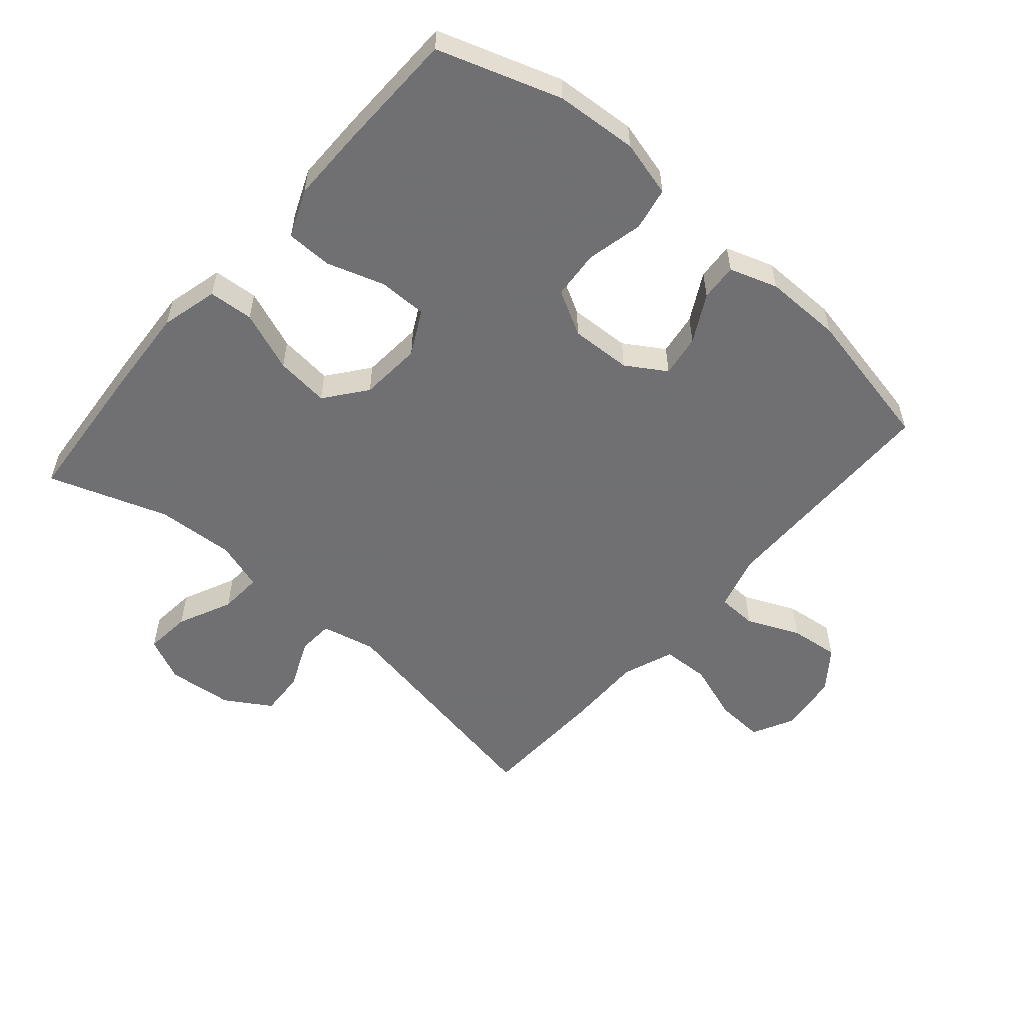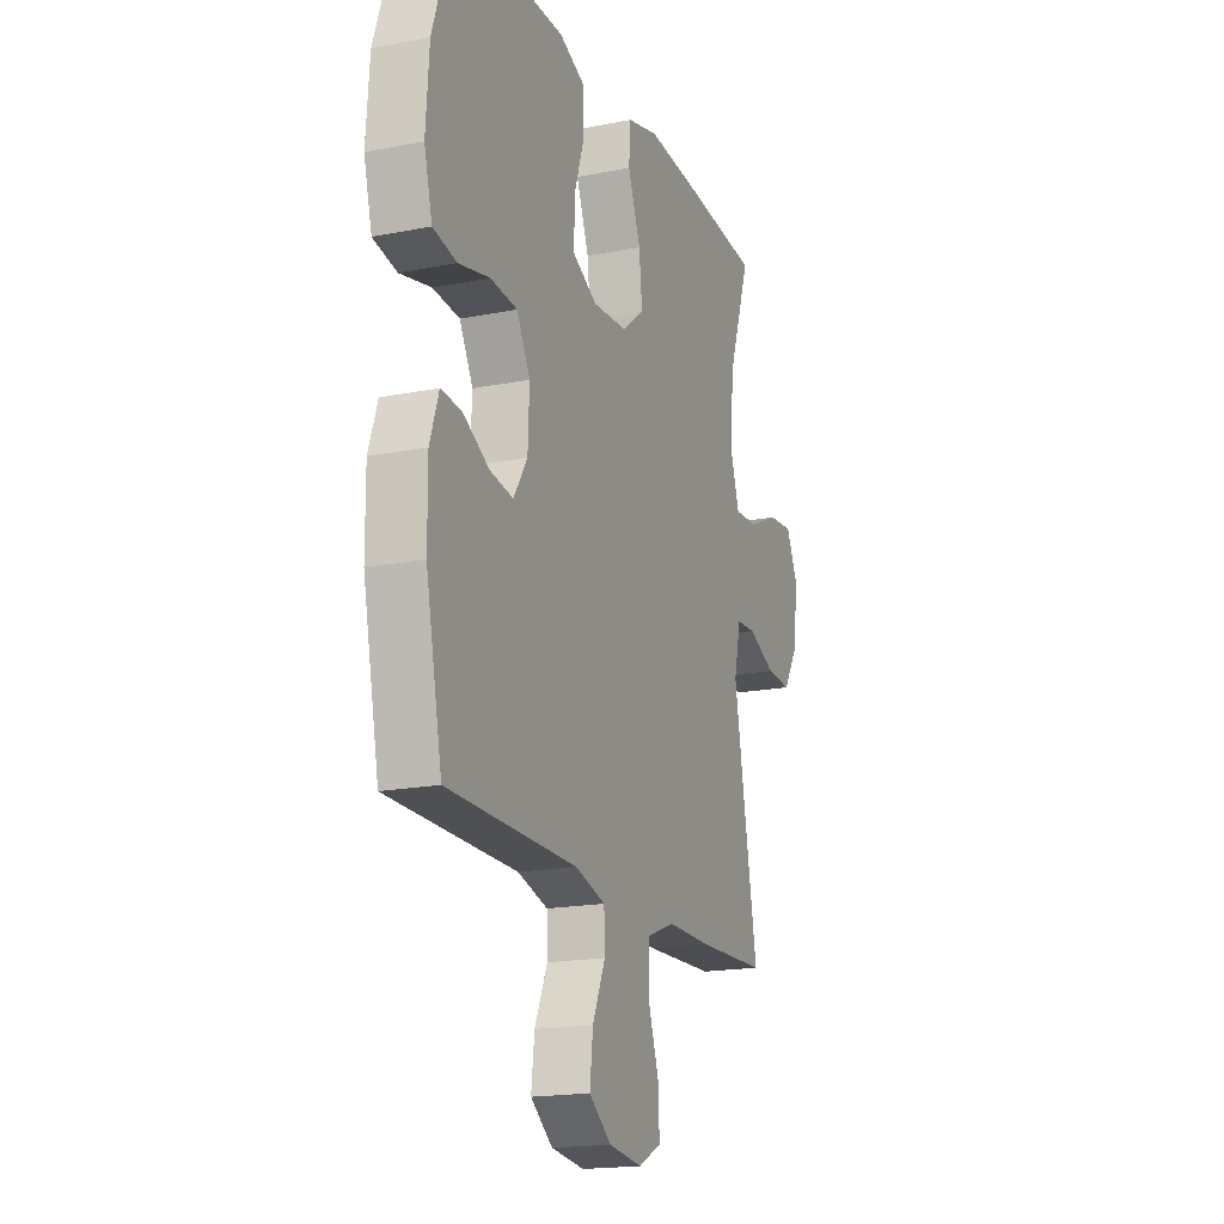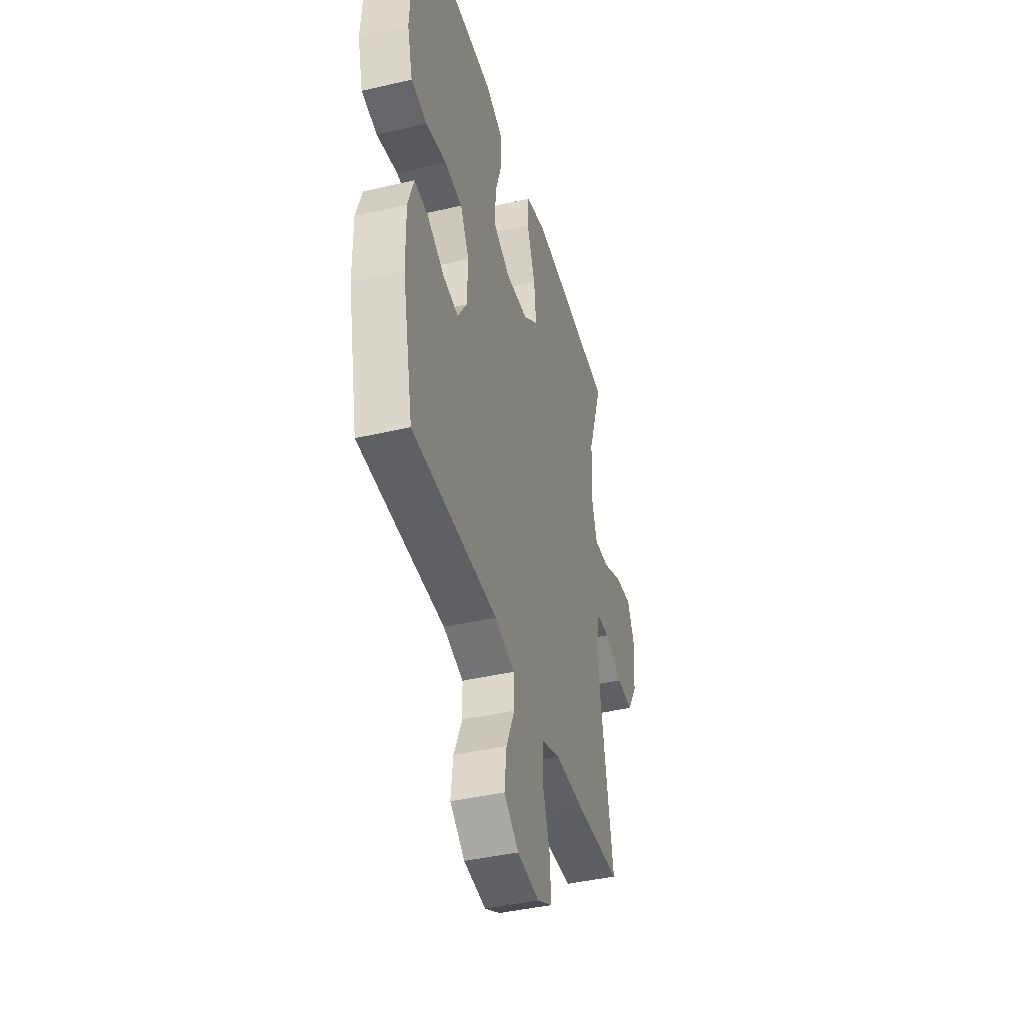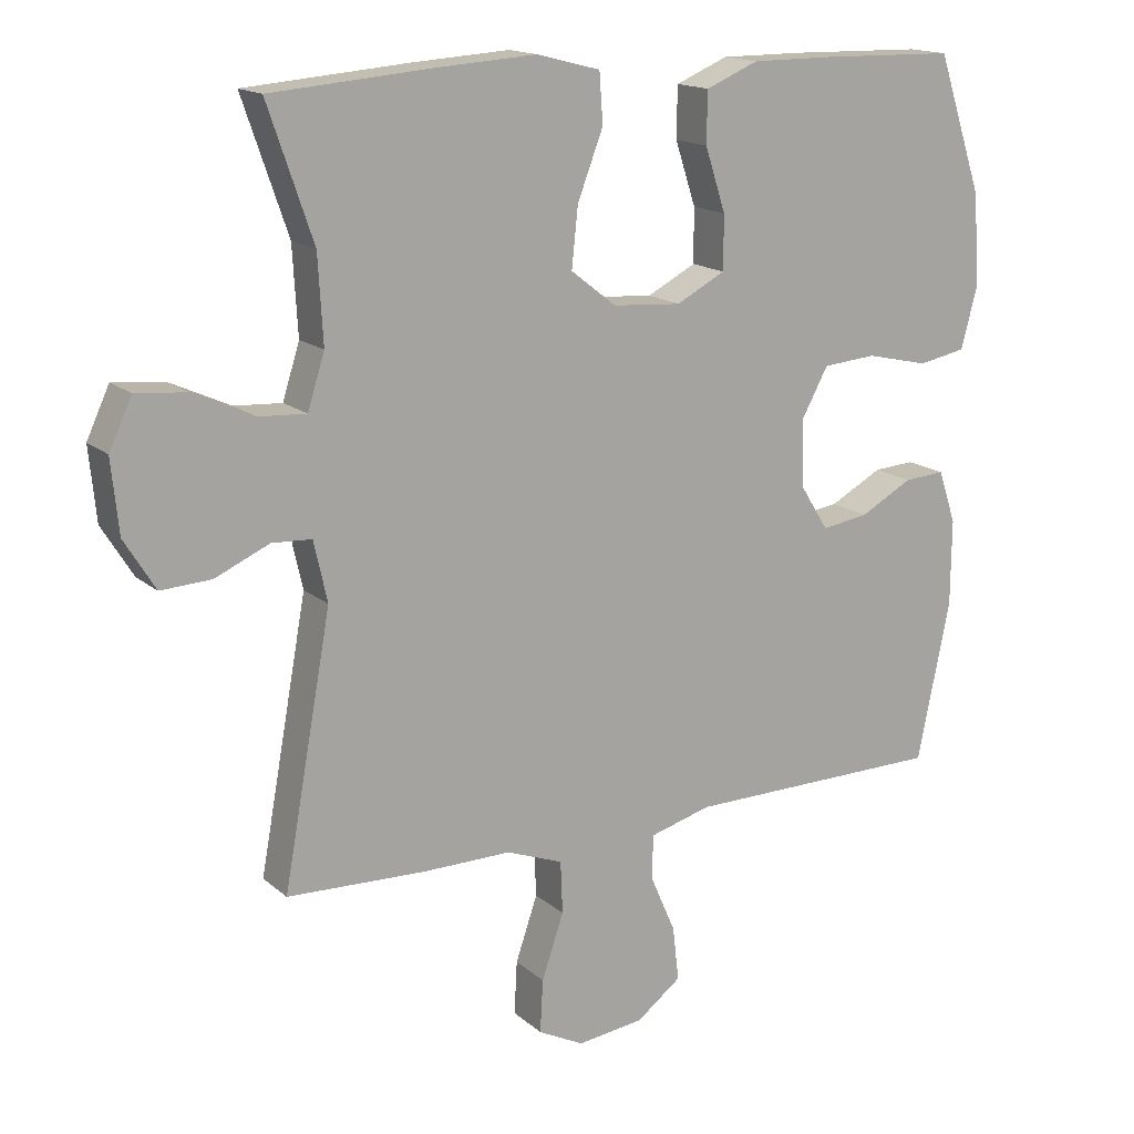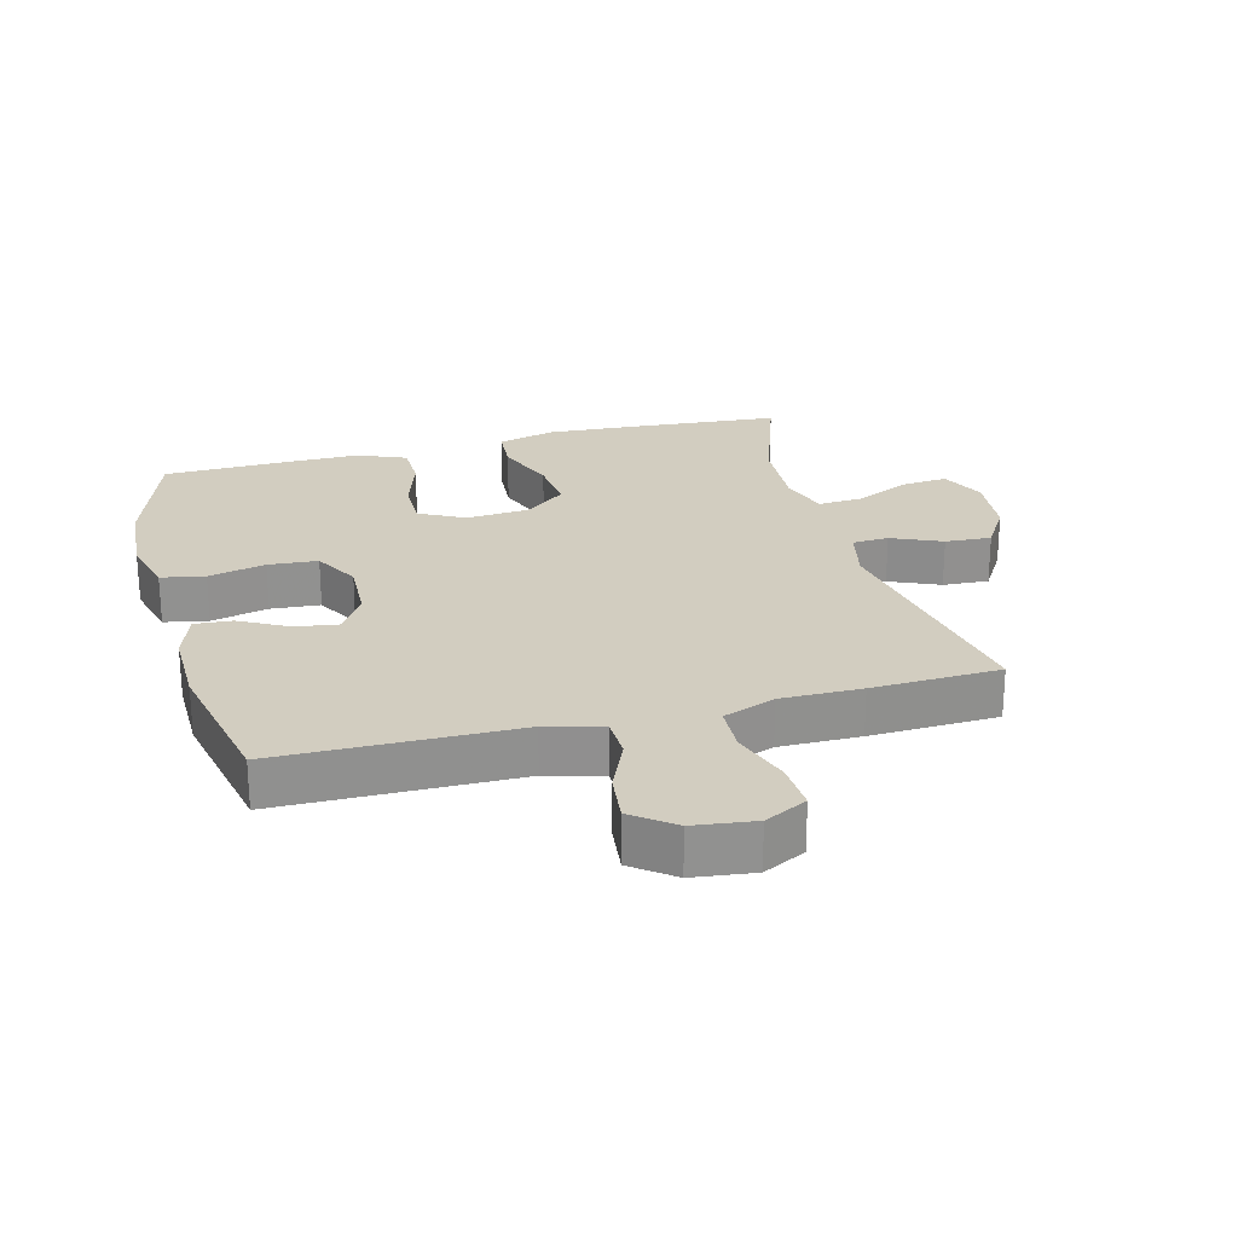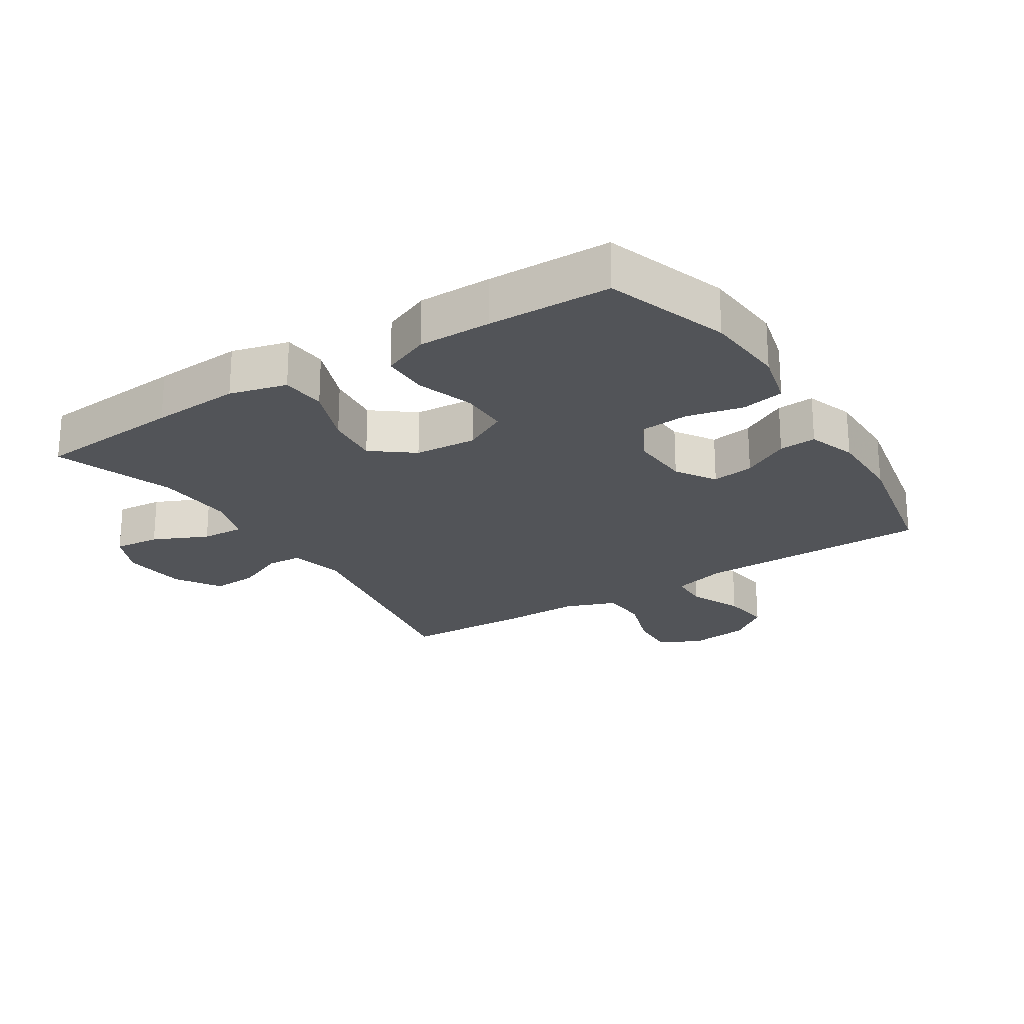
<metadata>
{"format":"obj","ext":"obj","renderer":"f3d","projection":"perspective","resolution":1024,"background":"white","views":[{"elev":-55.0,"azim":49.1,"up":"+Y"},{"elev":-18.1,"azim":111.0,"up":"+Z"},{"elev":-41.6,"azim":105.7,"up":"+Z"},{"elev":15.8,"azim":-31.0,"up":"+Z"},{"elev":24.5,"azim":165.1,"up":"+Y"},{"elev":-22.9,"azim":32.7,"up":"+Y"}]}
</metadata>
<code>
v -0.5 0.07 -0.5
v -0.432 0.07 -0.126
v -0.451 0.07 -0.041
v -0.507 0.07 -0.038
v -0.584 0.07 -0.072
v -0.655 0.07 -0.076
v -0.699 0.07 -0.005
v -0.709 0.07 0.097
v -0.677 0.07 0.166
v -0.605 0.07 0.159
v -0.52 0.07 0.12
v -0.453 0.07 0.116
v -0.429 0.07 0.192
v -0.436 0.07 0.314
v -0.5 0.07 0.5
v -0.27 0.07 0.519
v -0.131 0.07 0.528
v -0.042 0.07 0.505
v -0.037 0.07 0.435
v -0.073 0.07 0.341
v -0.082 0.07 0.257
v -0.018 0.07 0.207
v 0.079 0.07 0.2
v 0.148 0.07 0.236
v 0.148 0.07 0.312
v 0.119 0.07 0.401
v 0.12 0.07 0.473
v 0.194 0.07 0.504
v 0.308 0.07 0.504
v 0.5 0.07 0.5
v 0.564 0.07 0.308
v 0.573 0.07 0.18
v 0.55 0.07 0.092
v 0.483 0.07 0.079
v 0.395 0.07 0.099
v 0.319 0.07 0.093
v 0.281 0.07 0.023
v 0.285 0.07 -0.072
v 0.324 0.07 -0.134
v 0.39 0.07 -0.124
v 0.464 0.07 -0.084
v 0.522 0.07 -0.08
v 0.547 0.07 -0.155
v 0.546 0.07 -0.276
v 0.5 0.07 -0.5
v 0.134 0.07 -0.504
v 0.048 0.07 -0.528
v 0.046 0.07 -0.59
v 0.082 0.07 -0.672
v 0.091 0.07 -0.749
v 0.028 0.07 -0.797
v -0.066 0.07 -0.809
v -0.131 0.07 -0.776
v -0.127 0.07 -0.701
v -0.096 0.07 -0.61
v -0.099 0.07 -0.536
v -0.179 0.07 -0.506
v -0.303 0.07 -0.507
v -0.5 0 -0.5
v -0.432 0 -0.126
v -0.451 0 -0.041
v -0.507 0 -0.038
v -0.584 0 -0.072
v -0.655 0 -0.076
v -0.699 0 -0.005
v -0.709 0 0.097
v -0.677 0 0.166
v -0.605 0 0.159
v -0.52 0 0.12
v -0.453 0 0.116
v -0.429 0 0.192
v -0.436 0 0.314
v -0.5 0 0.5
v -0.27 0 0.519
v -0.131 0 0.528
v -0.042 0 0.505
v -0.037 0 0.435
v -0.073 0 0.341
v -0.082 0 0.257
v -0.018 0 0.207
v 0.079 0 0.2
v 0.148 0 0.236
v 0.148 0 0.312
v 0.119 0 0.401
v 0.12 0 0.473
v 0.194 0 0.504
v 0.308 0 0.504
v 0.5 0 0.5
v 0.564 0 0.308
v 0.573 0 0.18
v 0.55 0 0.092
v 0.483 0 0.079
v 0.395 0 0.099
v 0.319 0 0.093
v 0.281 0 0.023
v 0.285 0 -0.072
v 0.324 0 -0.134
v 0.39 0 -0.124
v 0.464 0 -0.084
v 0.522 0 -0.08
v 0.547 0 -0.155
v 0.546 0 -0.276
v 0.5 0 -0.5
v 0.134 0 -0.504
v 0.048 0 -0.528
v 0.046 0 -0.59
v 0.082 0 -0.672
v 0.091 0 -0.749
v 0.028 0 -0.797
v -0.066 0 -0.809
v -0.131 0 -0.776
v -0.127 0 -0.701
v -0.096 0 -0.61
v -0.099 0 -0.536
v -0.179 0 -0.506
v -0.303 0 -0.507
f 57 58 1 2
f 56 57 2 3
f 53 54 55
f 52 53 55
f 51 52 55
f 50 51 55
f 49 50 55
f 48 49 55
f 47 48 55 56
f 46 47 56 3
f 44 45 46
f 43 44 46
f 42 43 46
f 41 42 46
f 40 41 46
f 39 40 46
f 38 39 46 3
f 33 34 35
f 32 33 35
f 31 32 35
f 30 31 35
f 29 30 35
f 28 29 35
f 27 28 35
f 26 27 35
f 25 26 35
f 24 25 35 36
f 23 24 36 37
f 18 19 20
f 17 18 20
f 16 17 20
f 15 16 20
f 14 15 20
f 13 14 20 21
f 12 13 21 22
f 9 10 11
f 8 9 11
f 7 8 11
f 6 7 11
f 5 6 11
f 4 5 11
f 4 11 12
f 23 37 38
f 22 23 38
f 12 22 38
f 4 12 38
f 3 4 38
f 60 59 116 115
f 61 60 115 114
f 113 112 111
f 113 111 110
f 113 110 109
f 113 109 108
f 113 108 107
f 113 107 106
f 114 113 106 105
f 61 114 105 104
f 104 103 102
f 104 102 101
f 104 101 100
f 104 100 99
f 104 99 98
f 104 98 97
f 61 104 97 96
f 93 92 91
f 93 91 90
f 93 90 89
f 93 89 88
f 93 88 87
f 93 87 86
f 93 86 85
f 93 85 84
f 93 84 83
f 94 93 83 82
f 95 94 82 81
f 78 77 76
f 78 76 75
f 78 75 74
f 78 74 73
f 78 73 72
f 79 78 72 71
f 80 79 71 70
f 69 68 67
f 69 67 66
f 69 66 65
f 69 65 64
f 69 64 63
f 69 63 62
f 70 69 62
f 96 95 81
f 96 81 80
f 96 80 70
f 96 70 62
f 96 62 61
f 1 59 60 2
f 2 60 61 3
f 3 61 62 4
f 4 62 63 5
f 5 63 64 6
f 6 64 65 7
f 7 65 66 8
f 8 66 67 9
f 9 67 68 10
f 10 68 69 11
f 11 69 70 12
f 12 70 71 13
f 13 71 72 14
f 14 72 73 15
f 15 73 74 16
f 16 74 75 17
f 17 75 76 18
f 18 76 77 19
f 19 77 78 20
f 20 78 79 21
f 21 79 80 22
f 22 80 81 23
f 23 81 82 24
f 24 82 83 25
f 25 83 84 26
f 26 84 85 27
f 27 85 86 28
f 28 86 87 29
f 29 87 88 30
f 30 88 89 31
f 31 89 90 32
f 32 90 91 33
f 33 91 92 34
f 34 92 93 35
f 35 93 94 36
f 36 94 95 37
f 37 95 96 38
f 38 96 97 39
f 39 97 98 40
f 40 98 99 41
f 41 99 100 42
f 42 100 101 43
f 43 101 102 44
f 44 102 103 45
f 45 103 104 46
f 46 104 105 47
f 47 105 106 48
f 48 106 107 49
f 49 107 108 50
f 50 108 109 51
f 51 109 110 52
f 52 110 111 53
f 53 111 112 54
f 54 112 113 55
f 55 113 114 56
f 56 114 115 57
f 57 115 116 58
f 58 116 59 1

</code>
